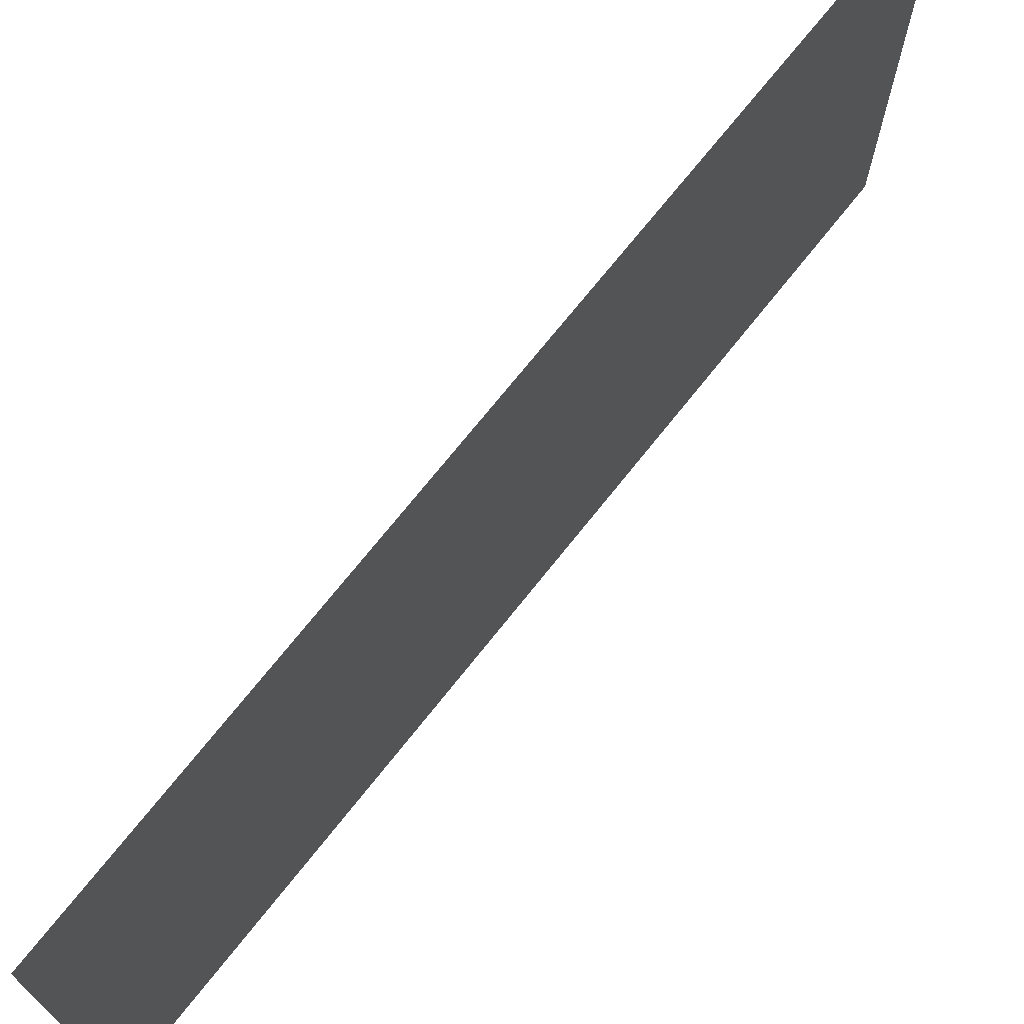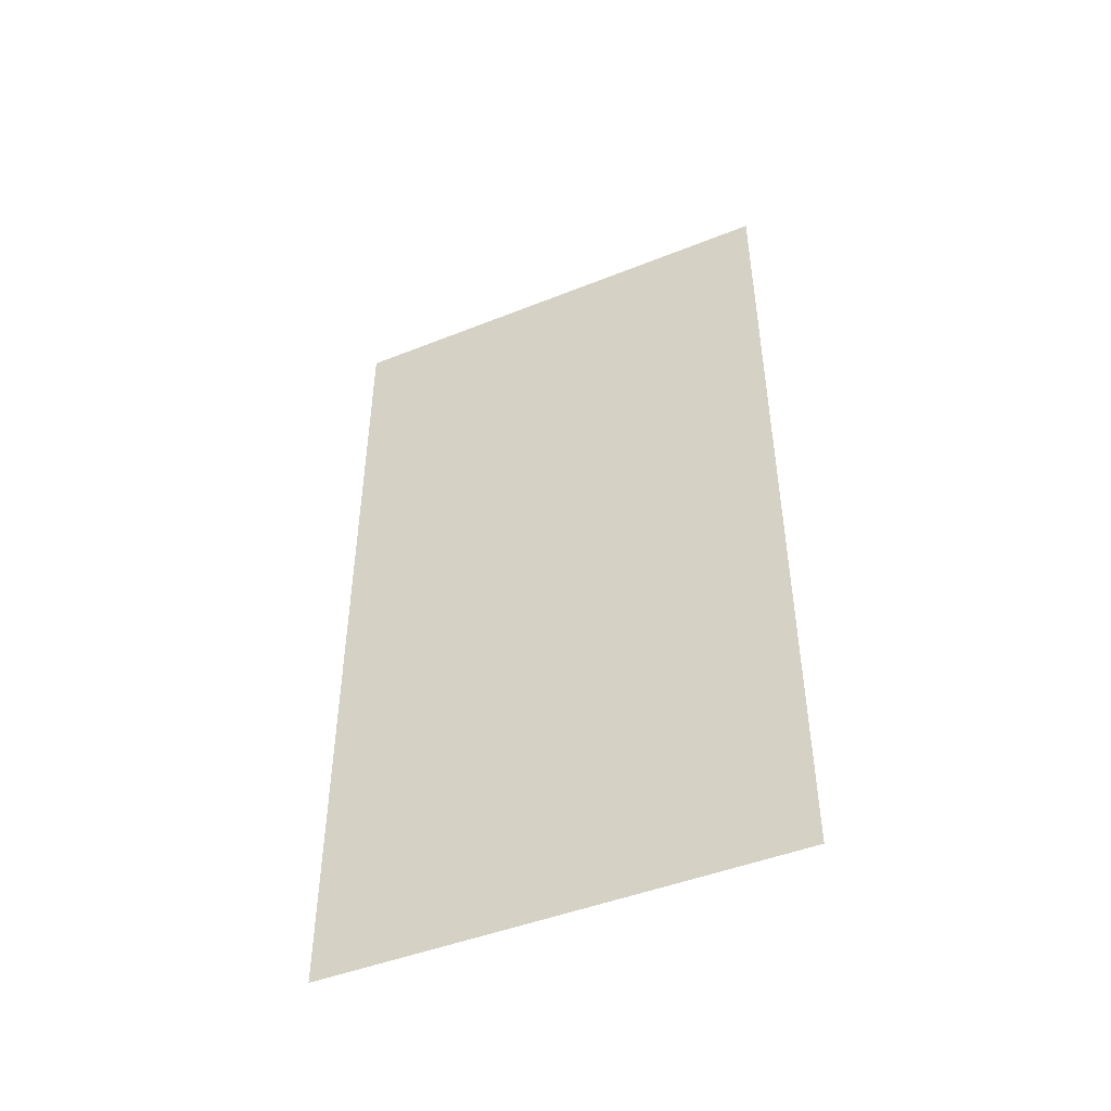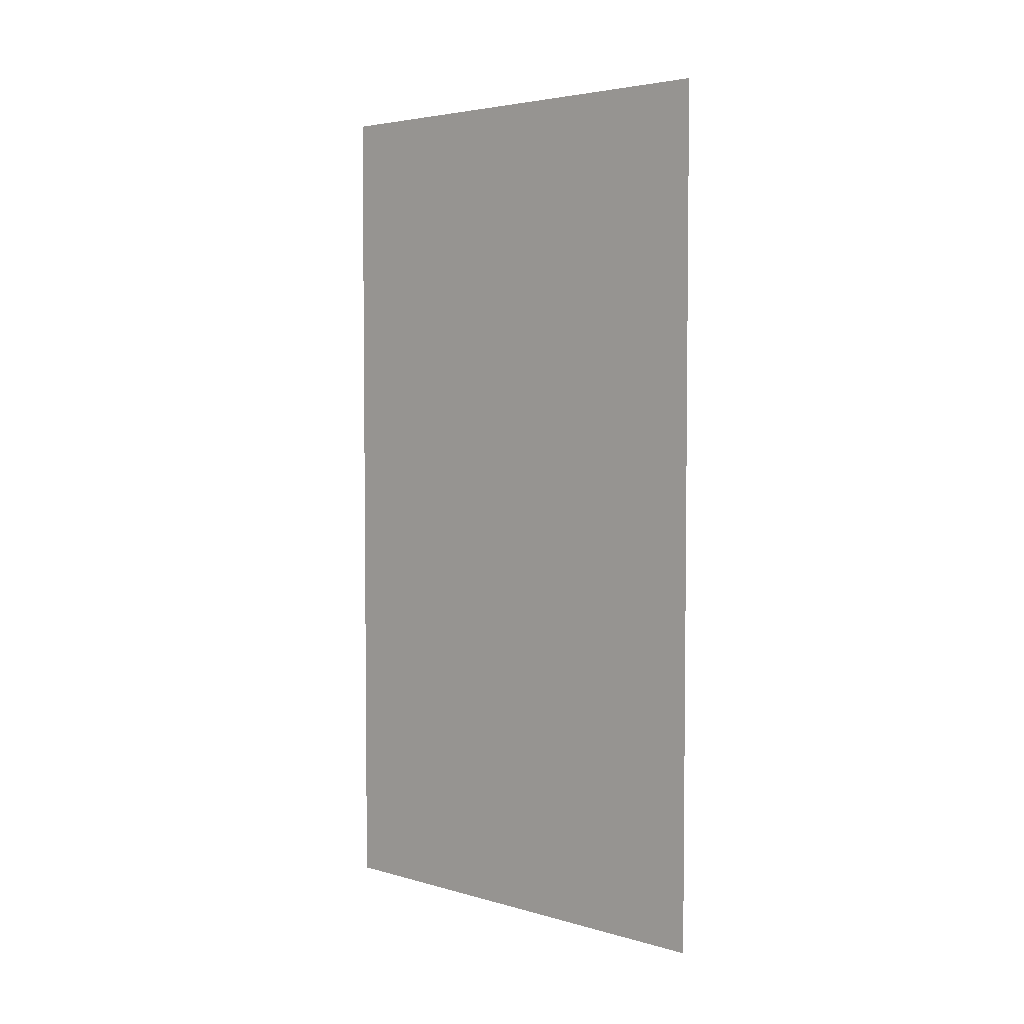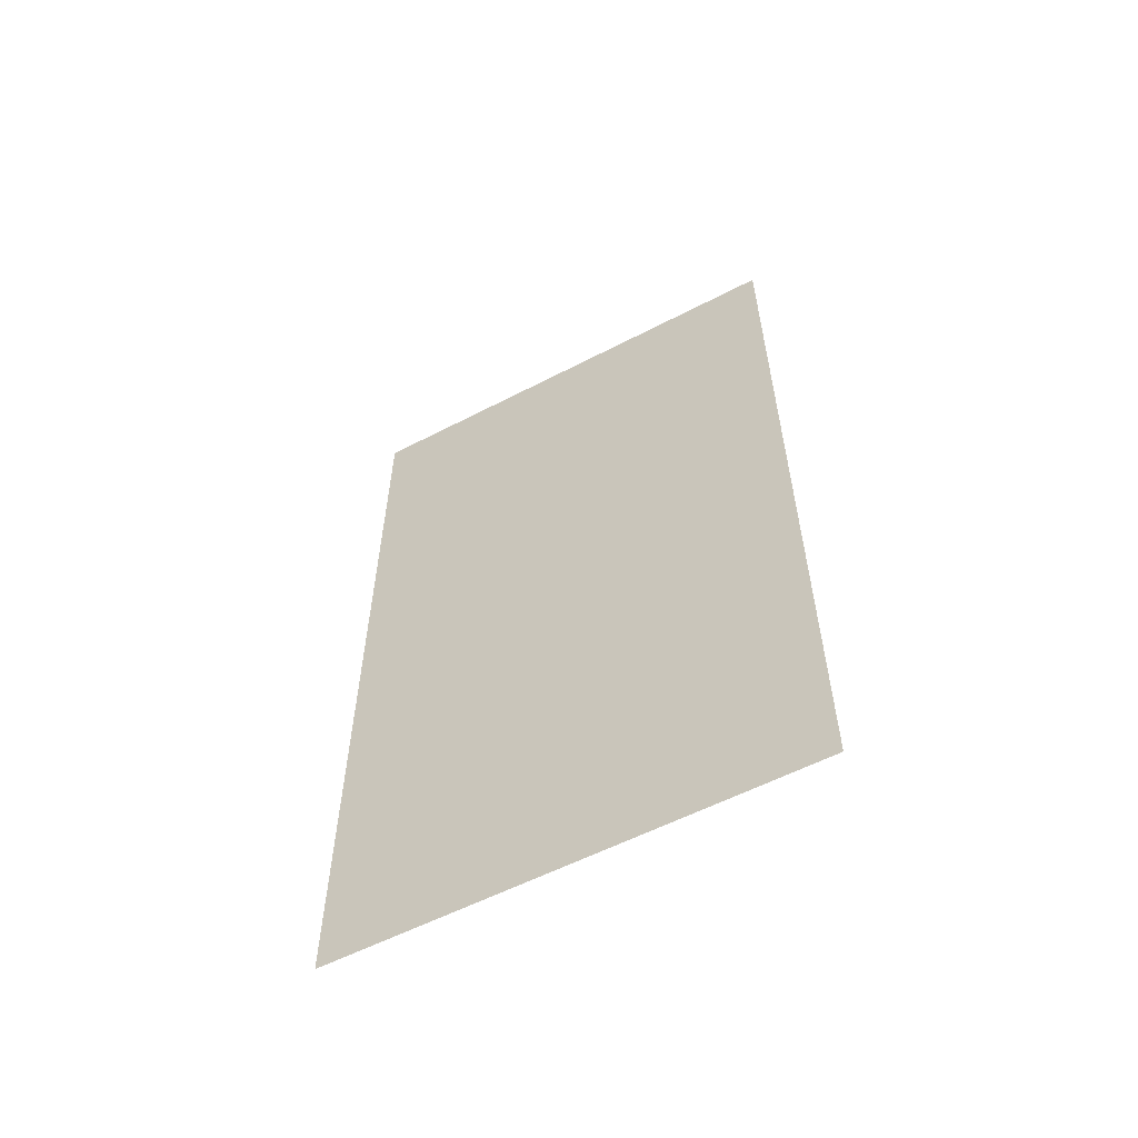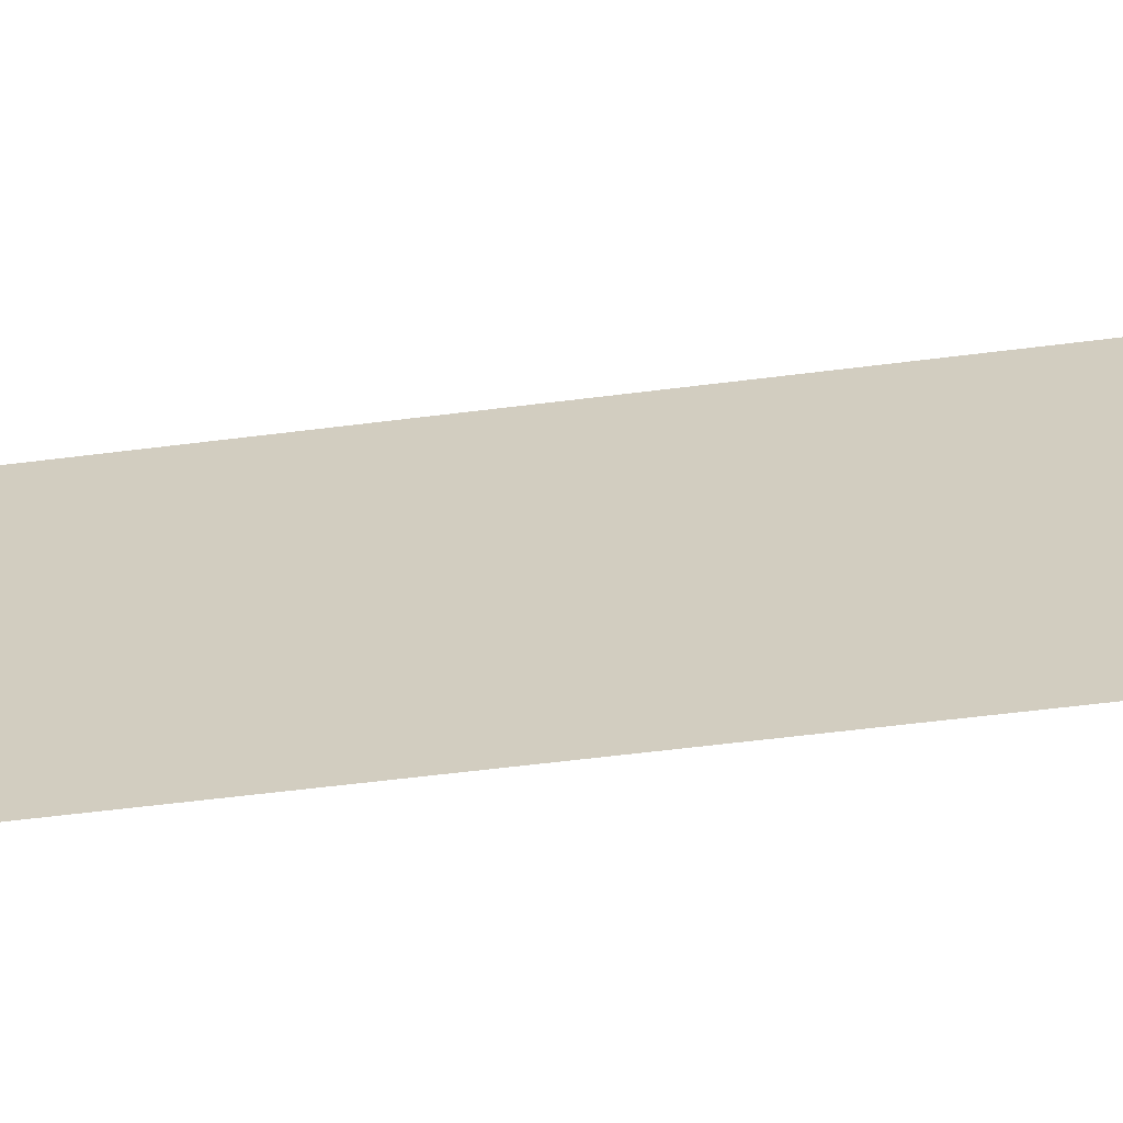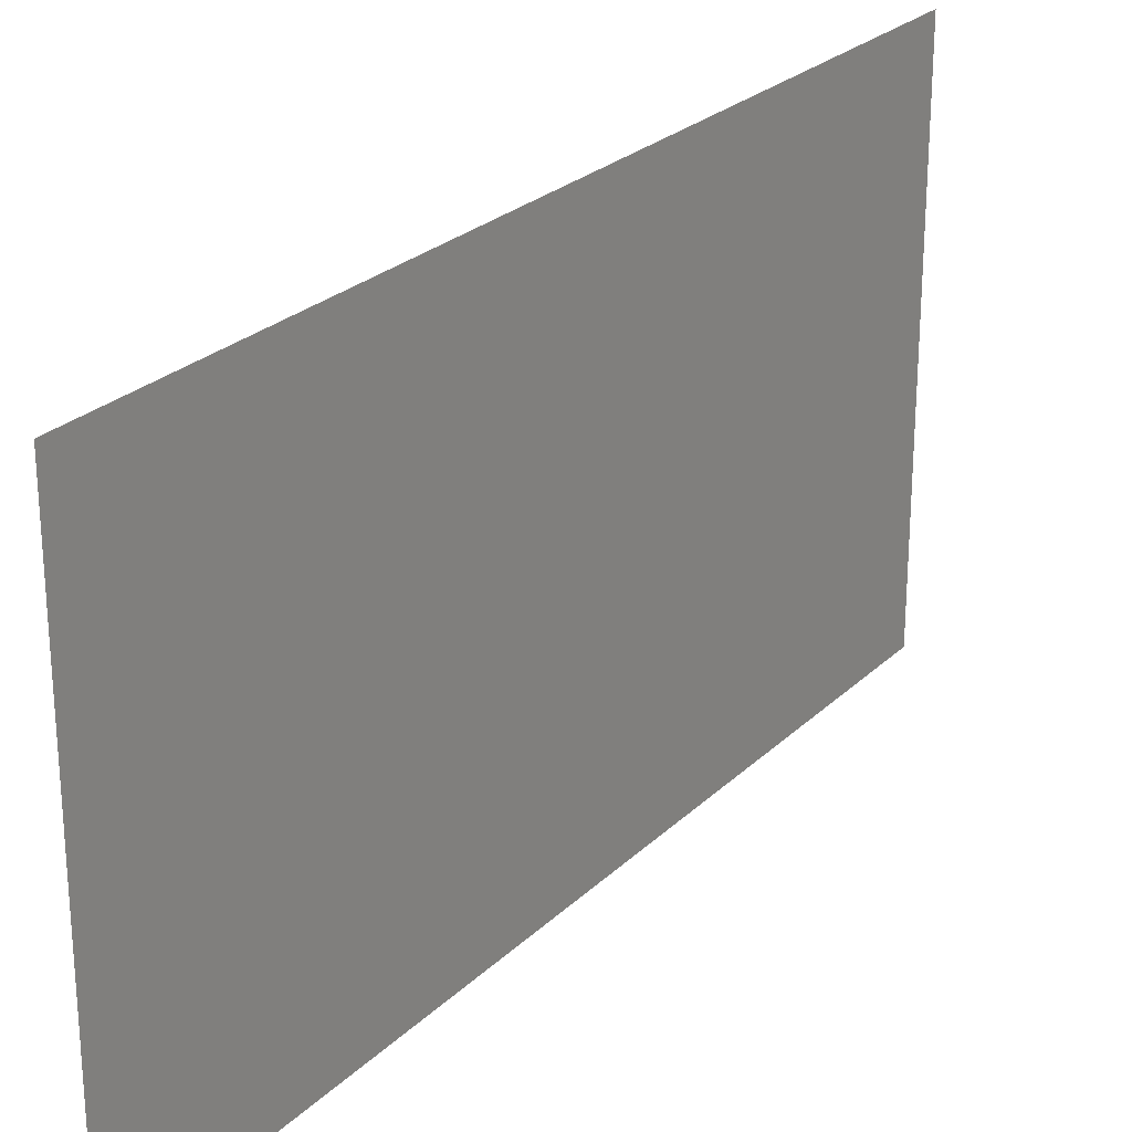
<metadata>
{"format":"obj","ext":"obj","renderer":"f3d","projection":"perspective","resolution":1024,"background":"white","views":[{"elev":71.6,"azim":-141.6,"up":"+Y"},{"elev":-46.3,"azim":114.5,"up":"+Z"},{"elev":4.0,"azim":-47.1,"up":"+Z"},{"elev":-57.7,"azim":118.3,"up":"+Z"},{"elev":-63.3,"azim":97.1,"up":"+Y"},{"elev":25.4,"azim":34.1,"up":"+Y"}]}
</metadata>
<code>
v 5786 332.8 -2509
v 5786 332.8 -1894
v 5786 665.6 -1894
v 5786 332.8 -2509
v 5786 665.6 -1894
v 5786 665.6 -2509
f 1 2 3
f 4 5 6

</code>
